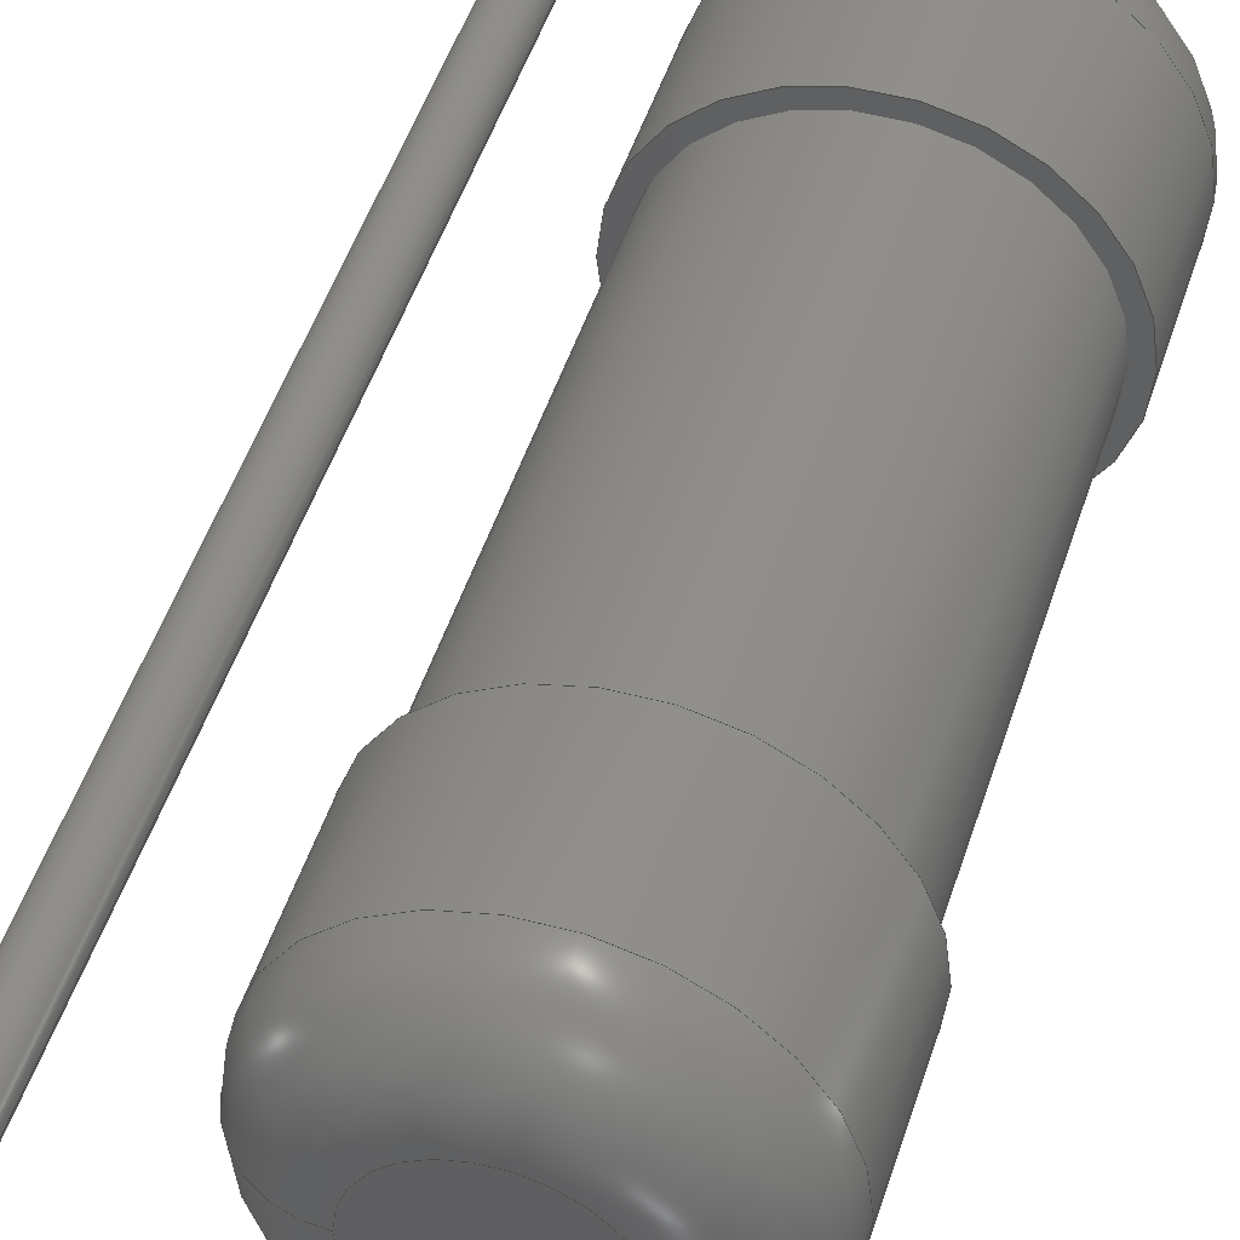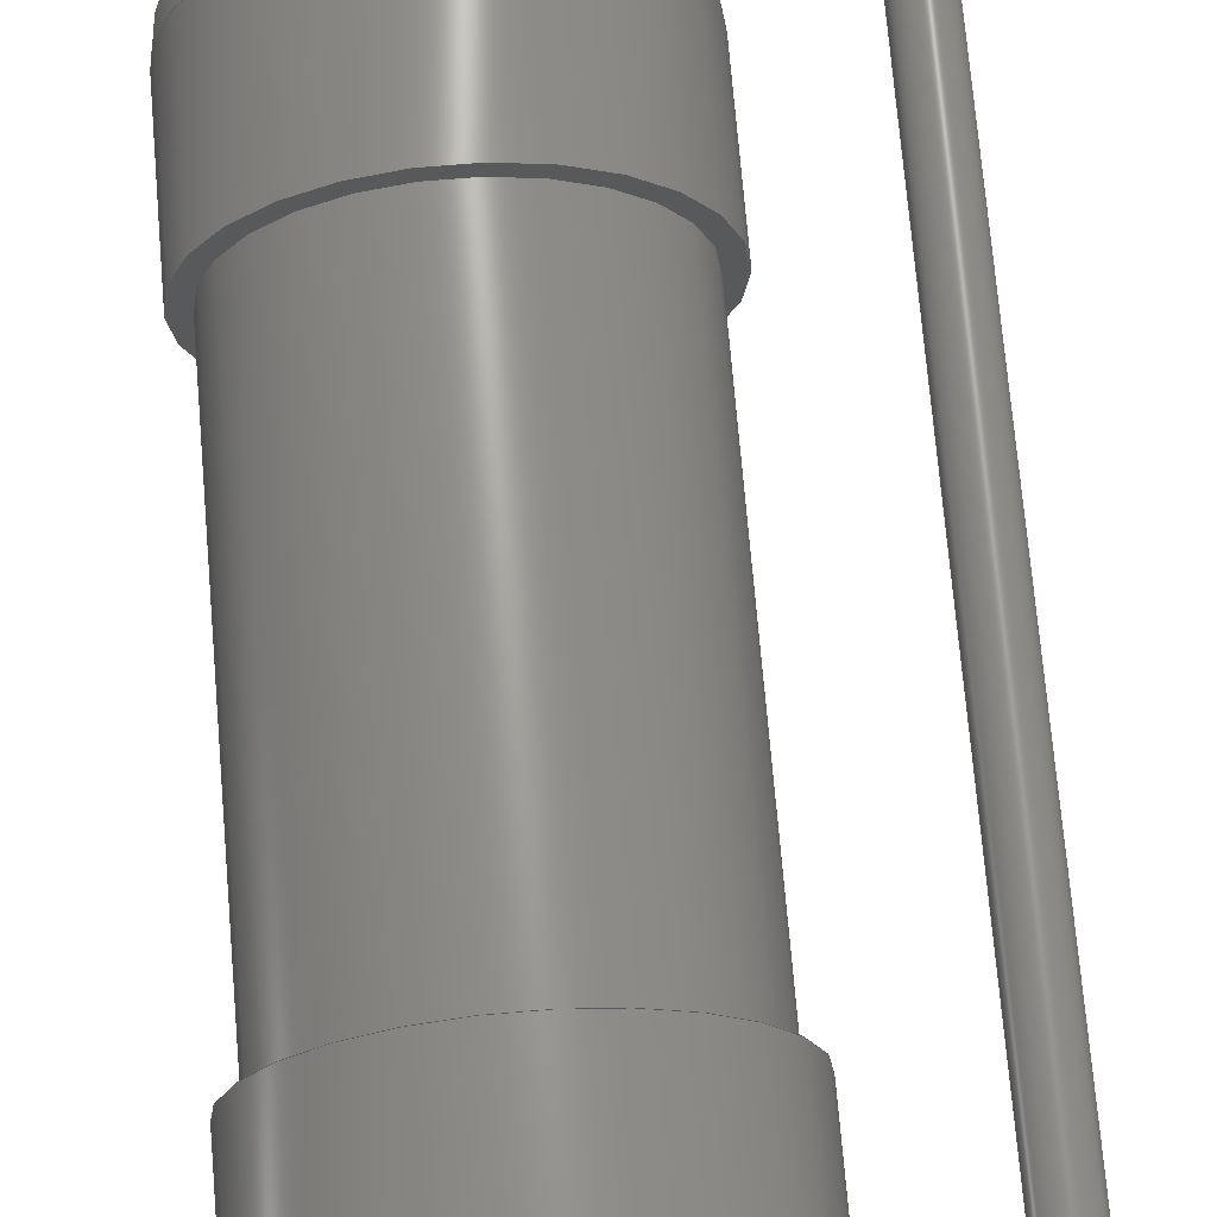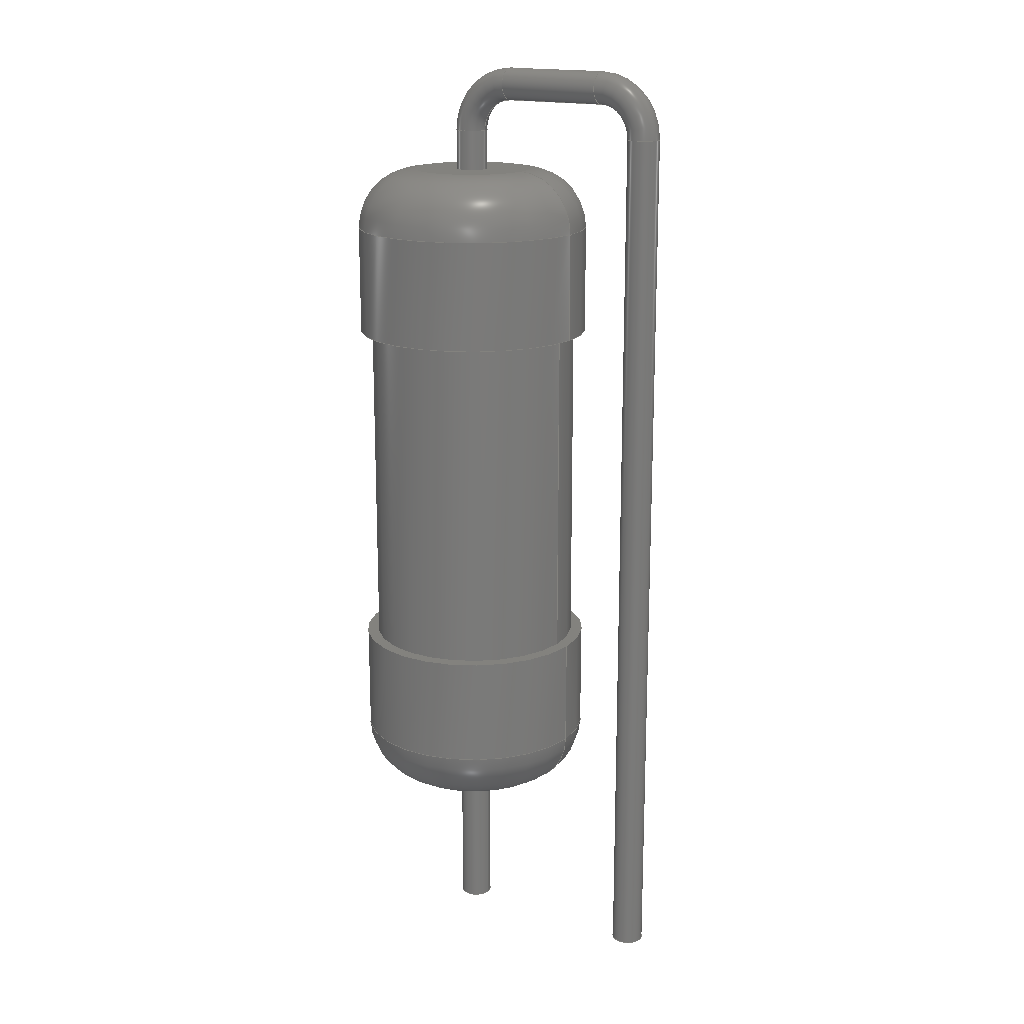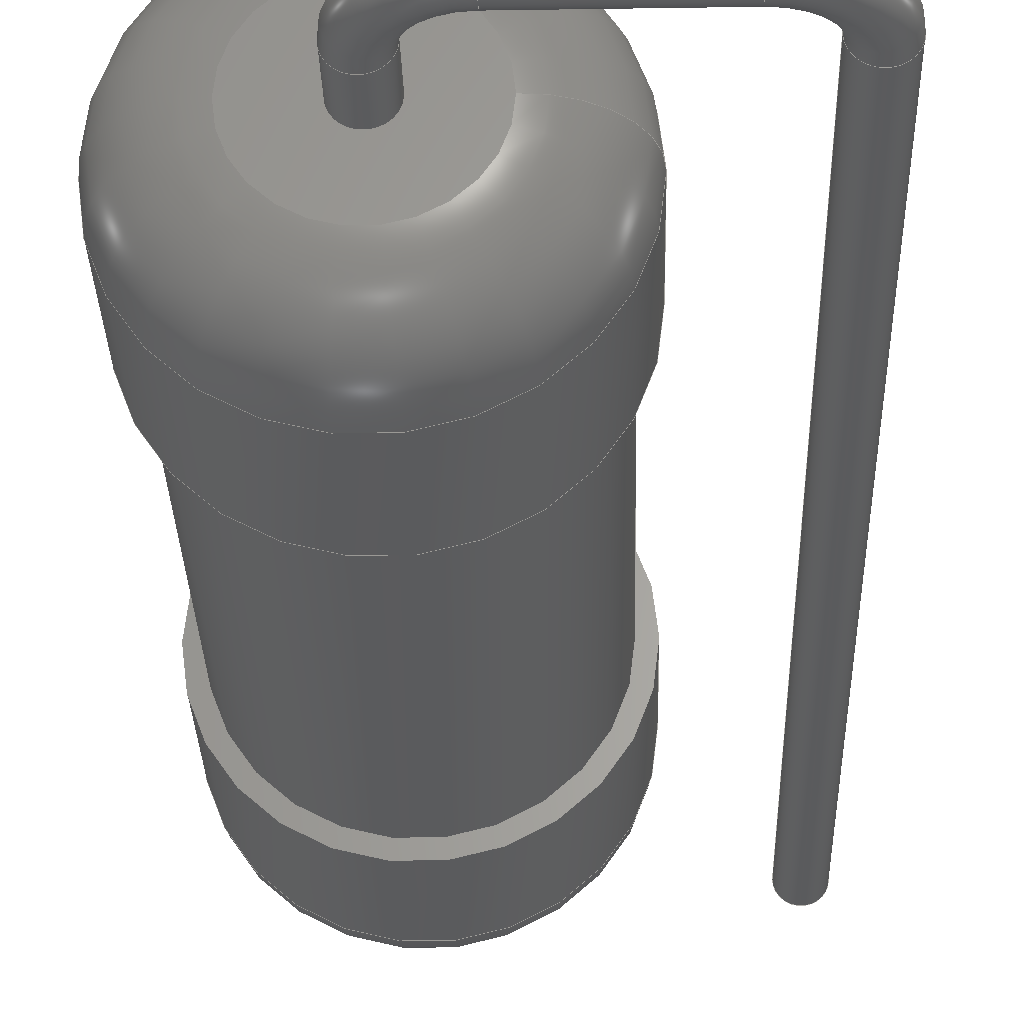
<metadata>
{"format":"step","ext":"step","renderer":"f3d","projection":"perspective","resolution":1024,"background":"white","views":[{"elev":46.5,"azim":-163.1,"up":"+Y"},{"elev":69.2,"azim":-4.8,"up":"+Y"},{"elev":17.0,"azim":32.6,"up":"+Z"},{"elev":-26.7,"azim":1.4,"up":"+Y"}]}
</metadata>
<code>
ISO-10303-21;
DATA;
#1=APPLICATION_PROTOCOL_DEFINITION('committee draft','automotive_design',1997,#2);
#2=APPLICATION_CONTEXT('core data for automotive mechanical design processes');
#3=SHAPE_DEFINITION_REPRESENTATION(#4,#10);
#4=PRODUCT_DEFINITION_SHAPE('','',#5);
#5=PRODUCT_DEFINITION('design','',#6,#9);
#6=PRODUCT_DEFINITION_FORMATION('','',#7);
#7=PRODUCT('R_Axial_DIN0617_L170mm_D60mm_P508mm_Vertical','R_Axial_DIN0617_L170mm_D60mm_P508mm_Vertical','',(#8));
#8=MECHANICAL_CONTEXT('',#2,'mechanical');
#9=PRODUCT_DEFINITION_CONTEXT('part definition',#2,'design');
#10=ADVANCED_BREP_SHAPE_REPRESENTATION('',(#11,#15),#296);
#11=AXIS2_PLACEMENT_3D('',#12,#13,#14);
#12=CARTESIAN_POINT('',(0,0,0));
#13=DIRECTION('',(0,0,1));
#14=DIRECTION('',(1,0,-0));
#15=MANIFOLD_SOLID_BREP('',#16);
#16=CLOSED_SHELL('',(#17,#45,#65,#80,#92,#109,#126,#139,#144,#160,#178,#191,#204,#229,#248,#271,#289));
#17=ADVANCED_FACE('',(#18),#41,.T.);
#18=FACE_BOUND('',#19,.F.);
#19=EDGE_LOOP('',(#20,#29,#35,#36));
#20=ORIENTED_EDGE('',*,*,#21,.T.);
#21=EDGE_CURVE('',#22,#24,#26,.T.);
#22=VERTEX_POINT('',#23);
#23=CARTESIAN_POINT('',(3,0,2.5));
#24=VERTEX_POINT('',#25);
#25=CARTESIAN_POINT('',(3,0,5.25));
#26=LINE('',#27,#28);
#27=CARTESIAN_POINT('',(3,0,1));
#28=VECTOR('',#13,1);
#29=ORIENTED_EDGE('',*,*,#30,.T.);
#30=EDGE_CURVE('',#24,#24,#31,.T.);
#31=CIRCLE('',#32,3);
#32=AXIS2_PLACEMENT_3D('',#33,#13,#34);
#33=CARTESIAN_POINT('',(0,0,5.25));
#34=DIRECTION('',(1,0,0));
#35=ORIENTED_EDGE('',*,*,#21,.F.);
#36=ORIENTED_EDGE('',*,*,#37,.F.);
#37=EDGE_CURVE('',#22,#22,#38,.T.);
#38=CIRCLE('',#39,3);
#39=AXIS2_PLACEMENT_3D('',#40,#13,#34);
#40=CARTESIAN_POINT('',(0,0,2.5));
#41=CYLINDRICAL_SURFACE('',#42,3);
#42=AXIS2_PLACEMENT_3D('',#43,#44,#34);
#43=CARTESIAN_POINT('',(0,0,1));
#44=DIRECTION('',(-0,-0,-1));
#45=ADVANCED_FACE('',(#46),#62,.T.);
#46=FACE_BOUND('',#47,.F.);
#47=EDGE_LOOP('',(#48,#56,#57,#58));
#48=ORIENTED_EDGE('',*,*,#49,.F.);
#49=EDGE_CURVE('',#22,#50,#52,.T.);
#50=VERTEX_POINT('',#51);
#51=CARTESIAN_POINT('',(1.5,0,1));
#52=CIRCLE('',#53,1.5);
#53=AXIS2_PLACEMENT_3D('',#54,#55,#34);
#54=CARTESIAN_POINT('',(1.5,0,2.5));
#55=DIRECTION('',(-0,1,0));
#56=ORIENTED_EDGE('',*,*,#37,.T.);
#57=ORIENTED_EDGE('',*,*,#49,.T.);
#58=ORIENTED_EDGE('',*,*,#59,.F.);
#59=EDGE_CURVE('',#50,#50,#60,.T.);
#60=CIRCLE('',#61,1.5);
#61=AXIS2_PLACEMENT_3D('',#43,#13,#34);
#62=TOROIDAL_SURFACE('',#63,1.5,1.5);
#63=AXIS2_PLACEMENT_3D('',#40,#64,#34);
#64=DIRECTION('',(0,0,-1));
#65=ADVANCED_FACE('',(#66,#69),#77,.F.);
#66=FACE_BOUND('',#67,.F.);
#67=EDGE_LOOP('',(#68));
#68=ORIENTED_EDGE('',*,*,#30,.F.);
#69=FACE_BOUND('',#70,.F.);
#70=EDGE_LOOP('',(#71));
#71=ORIENTED_EDGE('',*,*,#72,.F.);
#72=EDGE_CURVE('',#73,#73,#75,.T.);
#73=VERTEX_POINT('',#74);
#74=CARTESIAN_POINT('',(2.7,0,5.25));
#75=CIRCLE('',#76,2.7);
#76=AXIS2_PLACEMENT_3D('',#33,#64,#34);
#77=PLANE('',#78);
#78=AXIS2_PLACEMENT_3D('',#25,#64,#79);
#79=DIRECTION('',(-1,0,0));
#80=ADVANCED_FACE('',(#81,#83),#90,.T.);
#81=FACE_BOUND('',#82,.T.);
#82=EDGE_LOOP('',(#58));
#83=FACE_BOUND('',#84,.T.);
#84=EDGE_LOOP('',(#85));
#85=ORIENTED_EDGE('',*,*,#86,.T.);
#86=EDGE_CURVE('',#87,#87,#89,.T.);
#87=VERTEX_POINT('',#88);
#88=CARTESIAN_POINT('',(0.4,0,1));
#89=CIRCLE('',#61,0.4);
#90=PLANE('',#91);
#91=AXIS2_PLACEMENT_3D('',#27,#64,#79);
#92=ADVANCED_FACE('',(#93),#108,.T.);
#93=FACE_BOUND('',#94,.F.);
#94=EDGE_LOOP('',(#95,#101,#102,#103));
#95=ORIENTED_EDGE('',*,*,#96,.F.);
#96=EDGE_CURVE('',#73,#97,#99,.T.);
#97=VERTEX_POINT('',#98);
#98=CARTESIAN_POINT('',(2.7,0,13.75));
#99=LINE('',#100,#28);
#100=CARTESIAN_POINT('',(2.7,0,1));
#101=ORIENTED_EDGE('',*,*,#72,.T.);
#102=ORIENTED_EDGE('',*,*,#96,.T.);
#103=ORIENTED_EDGE('',*,*,#104,.F.);
#104=EDGE_CURVE('',#97,#97,#105,.T.);
#105=CIRCLE('',#106,2.7);
#106=AXIS2_PLACEMENT_3D('',#107,#64,#34);
#107=CARTESIAN_POINT('',(0,0,13.75));
#108=CYLINDRICAL_SURFACE('',#42,2.7);
#109=ADVANCED_FACE('',(#110),#125,.T.);
#110=FACE_BOUND('',#111,.T.);
#111=EDGE_LOOP('',(#112,#119,#123,#124));
#112=ORIENTED_EDGE('',*,*,#113,.T.);
#113=EDGE_CURVE('',#114,#114,#116,.T.);
#114=VERTEX_POINT('',#115);
#115=CARTESIAN_POINT('',(0.4,-9.797e-17,-3));
#116=CIRCLE('',#117,0.4);
#117=AXIS2_PLACEMENT_3D('',#118,#13,#34);
#118=CARTESIAN_POINT('',(0,0,-3));
#119=ORIENTED_EDGE('',*,*,#120,.T.);
#120=EDGE_CURVE('',#114,#87,#121,.T.);
#121=LINE('',#122,#28);
#122=CARTESIAN_POINT('',(0.4,0,-3));
#123=ORIENTED_EDGE('',*,*,#86,.F.);
#124=ORIENTED_EDGE('',*,*,#120,.F.);
#125=CYLINDRICAL_SURFACE('',#117,0.4);
#126=ADVANCED_FACE('',(#127,#135),#137,.T.);
#127=FACE_BOUND('',#128,.T.);
#128=EDGE_LOOP('',(#129));
#129=ORIENTED_EDGE('',*,*,#130,.F.);
#130=EDGE_CURVE('',#131,#131,#133,.T.);
#131=VERTEX_POINT('',#132);
#132=CARTESIAN_POINT('',(3,0,13.75));
#133=CIRCLE('',#134,3);
#134=AXIS2_PLACEMENT_3D('',#107,#13,#34);
#135=FACE_BOUND('',#136,.T.);
#136=EDGE_LOOP('',(#103));
#137=PLANE('',#138);
#138=AXIS2_PLACEMENT_3D('',#132,#64,#79);
#139=ADVANCED_FACE('',(#140),#142,.T.);
#140=FACE_BOUND('',#141,.F.);
#141=EDGE_LOOP('',(#112));
#142=PLANE('',#143);
#143=AXIS2_PLACEMENT_3D('',#122,#64,#79);
#144=ADVANCED_FACE('',(#145),#158,.T.);
#145=FACE_BOUND('',#146,.F.);
#146=EDGE_LOOP('',(#147,#152,#157,#129));
#147=ORIENTED_EDGE('',*,*,#148,.T.);
#148=EDGE_CURVE('',#131,#149,#151,.T.);
#149=VERTEX_POINT('',#150);
#150=CARTESIAN_POINT('',(3,0,16.5));
#151=LINE('',#132,#28);
#152=ORIENTED_EDGE('',*,*,#153,.T.);
#153=EDGE_CURVE('',#149,#149,#154,.T.);
#154=CIRCLE('',#155,3);
#155=AXIS2_PLACEMENT_3D('',#156,#13,#34);
#156=CARTESIAN_POINT('',(0,0,16.5));
#157=ORIENTED_EDGE('',*,*,#148,.F.);
#158=CYLINDRICAL_SURFACE('',#159,3);
#159=AXIS2_PLACEMENT_3D('',#107,#44,#34);
#160=ADVANCED_FACE('',(#161),#177,.T.);
#161=FACE_BOUND('',#162,.T.);
#162=EDGE_LOOP('',(#163,#152,#171,#172));
#163=ORIENTED_EDGE('',*,*,#164,.F.);
#164=EDGE_CURVE('',#149,#165,#167,.T.);
#165=VERTEX_POINT('',#166);
#166=CARTESIAN_POINT('',(1.5,0,18));
#167=CIRCLE('',#168,1.5);
#168=AXIS2_PLACEMENT_3D('',#169,#170,#34);
#169=CARTESIAN_POINT('',(1.5,0,16.5));
#170=DIRECTION('',(0,-1,0));
#171=ORIENTED_EDGE('',*,*,#164,.T.);
#172=ORIENTED_EDGE('',*,*,#173,.F.);
#173=EDGE_CURVE('',#165,#165,#174,.T.);
#174=CIRCLE('',#175,1.5);
#175=AXIS2_PLACEMENT_3D('',#176,#13,#34);
#176=CARTESIAN_POINT('',(0,0,18));
#177=TOROIDAL_SURFACE('',#155,1.5,1.5);
#178=ADVANCED_FACE('',(#179,#181),#188,.F.);
#179=FACE_BOUND('',#180,.F.);
#180=EDGE_LOOP('',(#172));
#181=FACE_BOUND('',#182,.F.);
#182=EDGE_LOOP('',(#183));
#183=ORIENTED_EDGE('',*,*,#184,.T.);
#184=EDGE_CURVE('',#185,#185,#187,.T.);
#185=VERTEX_POINT('',#186);
#186=CARTESIAN_POINT('',(0.4,0,18));
#187=CIRCLE('',#175,0.4);
#188=PLANE('',#189);
#189=AXIS2_PLACEMENT_3D('',#190,#64,#79);
#190=CARTESIAN_POINT('',(3,0,18));
#191=ADVANCED_FACE('',(#192),#125,.T.);
#192=FACE_BOUND('',#193,.T.);
#193=EDGE_LOOP('',(#183,#194,#198,#203));
#194=ORIENTED_EDGE('',*,*,#195,.T.);
#195=EDGE_CURVE('',#185,#196,#121,.T.);
#196=VERTEX_POINT('',#197);
#197=CARTESIAN_POINT('',(0.4,0,19));
#198=ORIENTED_EDGE('',*,*,#199,.F.);
#199=EDGE_CURVE('',#196,#196,#200,.T.);
#200=CIRCLE('',#201,0.4);
#201=AXIS2_PLACEMENT_3D('',#202,#13,#34);
#202=CARTESIAN_POINT('',(0,0,19));
#203=ORIENTED_EDGE('',*,*,#195,.F.);
#204=ADVANCED_FACE('',(#205),#225,.T.);
#205=FACE_BOUND('',#206,.T.);
#206=EDGE_LOOP('',(#207,#216,#223,#224));
#207=ORIENTED_EDGE('',*,*,#208,.T.);
#208=EDGE_CURVE('',#196,#209,#211,.T.);
#209=VERTEX_POINT('',#210);
#210=CARTESIAN_POINT('',(1.2,0,19.8));
#211=CIRCLE('',#212,0.8);
#212=AXIS2_PLACEMENT_3D('',#213,#214,#215);
#213=CARTESIAN_POINT('',(1.2,1.47e-16,19));
#214=DIRECTION('',(0,1,-0));
#215=DIRECTION('',(-1,0,2.961e-15));
#216=ORIENTED_EDGE('',*,*,#217,.T.);
#217=EDGE_CURVE('',#209,#209,#218,.T.);
#218=CIRCLE('',#219,0.4);
#219=AXIS2_PLACEMENT_3D('',#220,#221,#222);
#220=CARTESIAN_POINT('',(1.2,0,20.2));
#221=DIRECTION('',(-1,0,-2.208e-15));
#222=DIRECTION('',(-2.208e-15,0,1));
#223=ORIENTED_EDGE('',*,*,#208,.F.);
#224=ORIENTED_EDGE('',*,*,#199,.T.);
#225=TOROIDAL_SURFACE('',#226,1.2,0.4);
#226=AXIS2_PLACEMENT_3D('',#227,#228,#215);
#227=CARTESIAN_POINT('',(1.2,0,19));
#228=DIRECTION('',(0,1,0));
#229=ADVANCED_FACE('',(#230),#246,.T.);
#230=FACE_BOUND('',#231,.T.);
#231=EDGE_LOOP('',(#232,#238,#244,#245));
#232=ORIENTED_EDGE('',*,*,#233,.T.);
#233=EDGE_CURVE('',#209,#234,#236,.T.);
#234=VERTEX_POINT('',#235);
#235=CARTESIAN_POINT('',(3.88,0,19.8));
#236=LINE('',#210,#237);
#237=VECTOR('',#34,1);
#238=ORIENTED_EDGE('',*,*,#239,.F.);
#239=EDGE_CURVE('',#234,#234,#240,.T.);
#240=CIRCLE('',#241,0.4);
#241=AXIS2_PLACEMENT_3D('',#242,#243,#64);
#242=CARTESIAN_POINT('',(3.88,0,20.2));
#243=DIRECTION('',(1,-0,0));
#244=ORIENTED_EDGE('',*,*,#233,.F.);
#245=ORIENTED_EDGE('',*,*,#217,.F.);
#246=CYLINDRICAL_SURFACE('',#247,0.4);
#247=AXIS2_PLACEMENT_3D('',#220,#34,#64);
#248=ADVANCED_FACE('',(#249),#268,.T.);
#249=FACE_BOUND('',#250,.T.);
#250=EDGE_LOOP('',(#251,#259,#266,#267));
#251=ORIENTED_EDGE('',*,*,#252,.T.);
#252=EDGE_CURVE('',#234,#253,#255,.T.);
#253=VERTEX_POINT('',#254);
#254=CARTESIAN_POINT('',(4.68,0,19));
#255=CIRCLE('',#256,0.8);
#256=AXIS2_PLACEMENT_3D('',#257,#55,#258);
#257=CARTESIAN_POINT('',(3.88,1.47e-16,19));
#258=DIRECTION('',(2.22e-15,0,1));
#259=ORIENTED_EDGE('',*,*,#260,.T.);
#260=EDGE_CURVE('',#253,#253,#261,.T.);
#261=CIRCLE('',#262,0.4);
#262=AXIS2_PLACEMENT_3D('',#263,#264,#265);
#263=CARTESIAN_POINT('',(5.08,0,19));
#264=DIRECTION('',(-2.948e-15,0,1));
#265=DIRECTION('',(1,0,2.948e-15));
#266=ORIENTED_EDGE('',*,*,#252,.F.);
#267=ORIENTED_EDGE('',*,*,#239,.T.);
#268=TOROIDAL_SURFACE('',#269,1.2,0.4);
#269=AXIS2_PLACEMENT_3D('',#270,#228,#258);
#270=CARTESIAN_POINT('',(3.88,0,19));
#271=ADVANCED_FACE('',(#272),#287,.T.);
#272=FACE_BOUND('',#273,.T.);
#273=EDGE_LOOP('',(#274,#280,#285,#286));
#274=ORIENTED_EDGE('',*,*,#275,.T.);
#275=EDGE_CURVE('',#253,#276,#278,.T.);
#276=VERTEX_POINT('',#277);
#277=CARTESIAN_POINT('',(4.68,-9.797e-17,-3));
#278=LINE('',#254,#279);
#279=VECTOR('',#64,1);
#280=ORIENTED_EDGE('',*,*,#281,.F.);
#281=EDGE_CURVE('',#276,#276,#282,.T.);
#282=CIRCLE('',#283,0.4);
#283=AXIS2_PLACEMENT_3D('',#284,#64,#79);
#284=CARTESIAN_POINT('',(5.08,0,-3));
#285=ORIENTED_EDGE('',*,*,#275,.F.);
#286=ORIENTED_EDGE('',*,*,#260,.F.);
#287=CYLINDRICAL_SURFACE('',#288,0.4);
#288=AXIS2_PLACEMENT_3D('',#263,#64,#79);
#289=ADVANCED_FACE('',(#290),#293,.F.);
#290=FACE_BOUND('',#291,.T.);
#291=EDGE_LOOP('',(#292));
#292=ORIENTED_EDGE('',*,*,#281,.T.);
#293=PLANE('',#294);
#294=AXIS2_PLACEMENT_3D('',#295,#13,#34);
#295=CARTESIAN_POINT('',(4.68,0,-3));
#296=( GEOMETRIC_REPRESENTATION_CONTEXT(3)GLOBAL_UNCERTAINTY_ASSIGNED_CONTEXT((#300)) GLOBAL_UNIT_ASSIGNED_CONTEXT((#297,#298,#299)) REPRESENTATION_CONTEXT('Context #1','3D Context with UNIT and UNCERTAINTY') );
#297=( LENGTH_UNIT() NAMED_UNIT(*) SI_UNIT(.MILLI.,.METRE.) );
#298=( NAMED_UNIT(*) PLANE_ANGLE_UNIT() SI_UNIT($,.RADIAN.) );
#299=( NAMED_UNIT(*) SI_UNIT($,.STERADIAN.) SOLID_ANGLE_UNIT() );
#300=UNCERTAINTY_MEASURE_WITH_UNIT(LENGTH_MEASURE(1e-07),#297,'distance_accuracy_value','confusion accuracy');
#301=PRODUCT_TYPE('part',$,(#7));
#302=MECHANICAL_DESIGN_GEOMETRIC_PRESENTATION_REPRESENTATION('',(#303,#311,#312,#313,#314,#315,#323,#324,#325,#326,#327,#328,#329,#330,#331,#332,#333),#296);
#303=STYLED_ITEM('color',(#304),#17);
#304=PRESENTATION_STYLE_ASSIGNMENT((#305));
#305=SURFACE_STYLE_USAGE(.BOTH.,#306);
#306=SURFACE_SIDE_STYLE('',(#307));
#307=SURFACE_STYLE_FILL_AREA(#308);
#308=FILL_AREA_STYLE('',(#309));
#309=FILL_AREA_STYLE_COLOUR('',#310);
#310=COLOUR_RGB('',0.883,0.711,0.492);
#311=STYLED_ITEM('color',(#304),#45);
#312=STYLED_ITEM('color',(#304),#65);
#313=STYLED_ITEM('color',(#304),#80);
#314=STYLED_ITEM('color',(#304),#92);
#315=STYLED_ITEM('color',(#316),#109);
#316=PRESENTATION_STYLE_ASSIGNMENT((#317));
#317=SURFACE_STYLE_USAGE(.BOTH.,#318);
#318=SURFACE_SIDE_STYLE('',(#319));
#319=SURFACE_STYLE_FILL_AREA(#320);
#320=FILL_AREA_STYLE('',(#321));
#321=FILL_AREA_STYLE_COLOUR('',#322);
#322=COLOUR_RGB('',0.824,0.82,0.781);
#323=STYLED_ITEM('color',(#304),#126);
#324=STYLED_ITEM('color',(#316),#139);
#325=STYLED_ITEM('color',(#304),#144);
#326=STYLED_ITEM('color',(#304),#160);
#327=STYLED_ITEM('color',(#304),#178);
#328=STYLED_ITEM('color',(#316),#191);
#329=STYLED_ITEM('color',(#316),#204);
#330=STYLED_ITEM('color',(#316),#229);
#331=STYLED_ITEM('color',(#316),#248);
#332=STYLED_ITEM('color',(#316),#271);
#333=STYLED_ITEM('color',(#316),#289);
ENDSEC;
END-ISO-10303-21;








</code>
